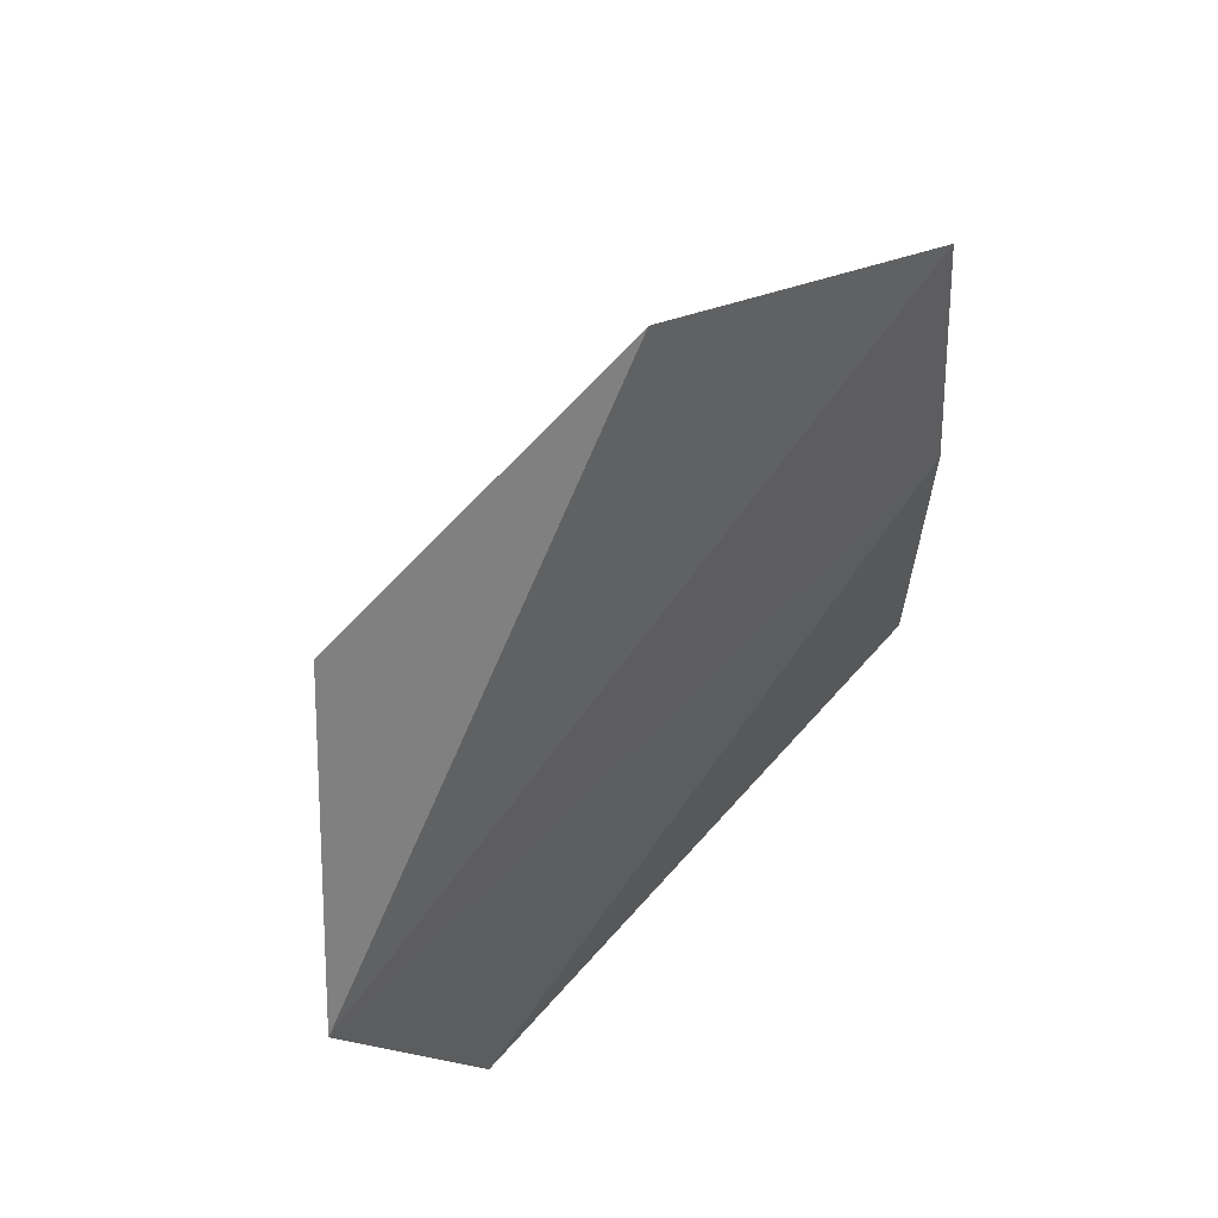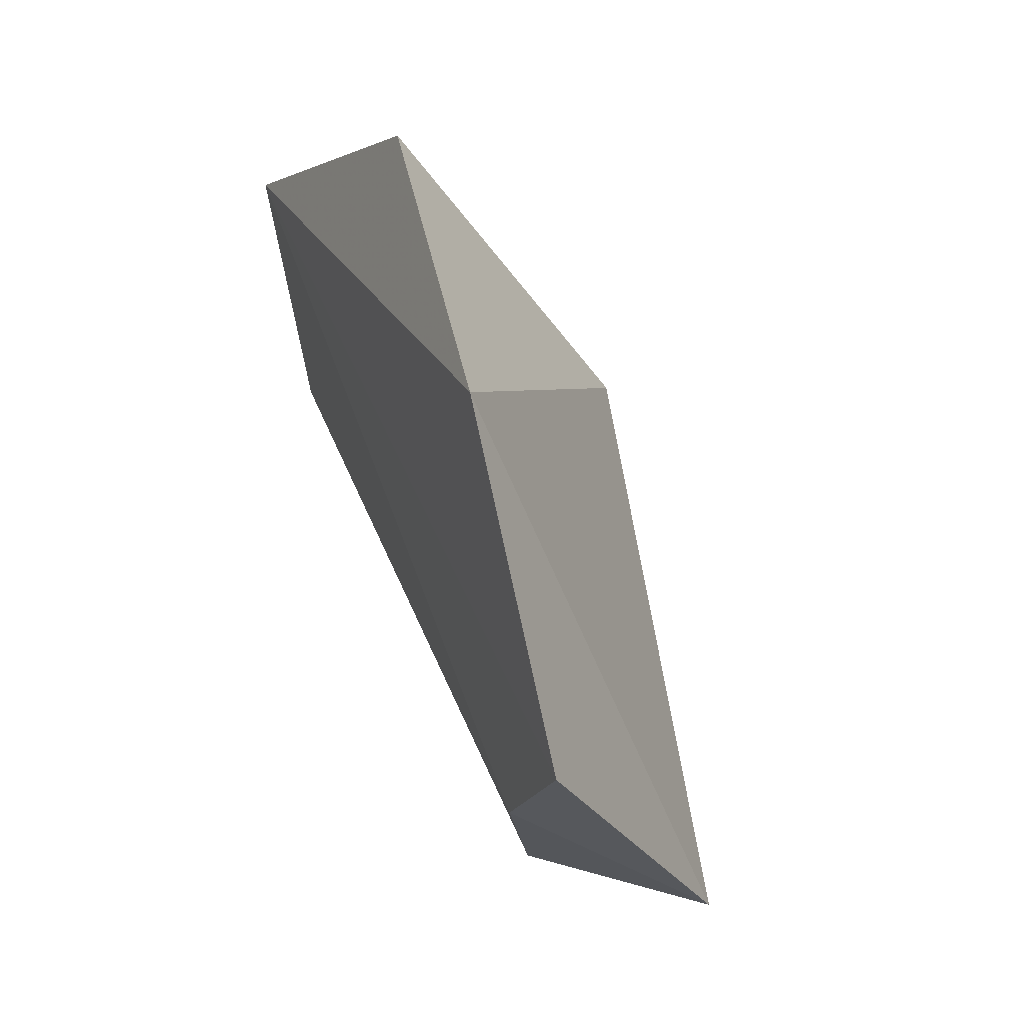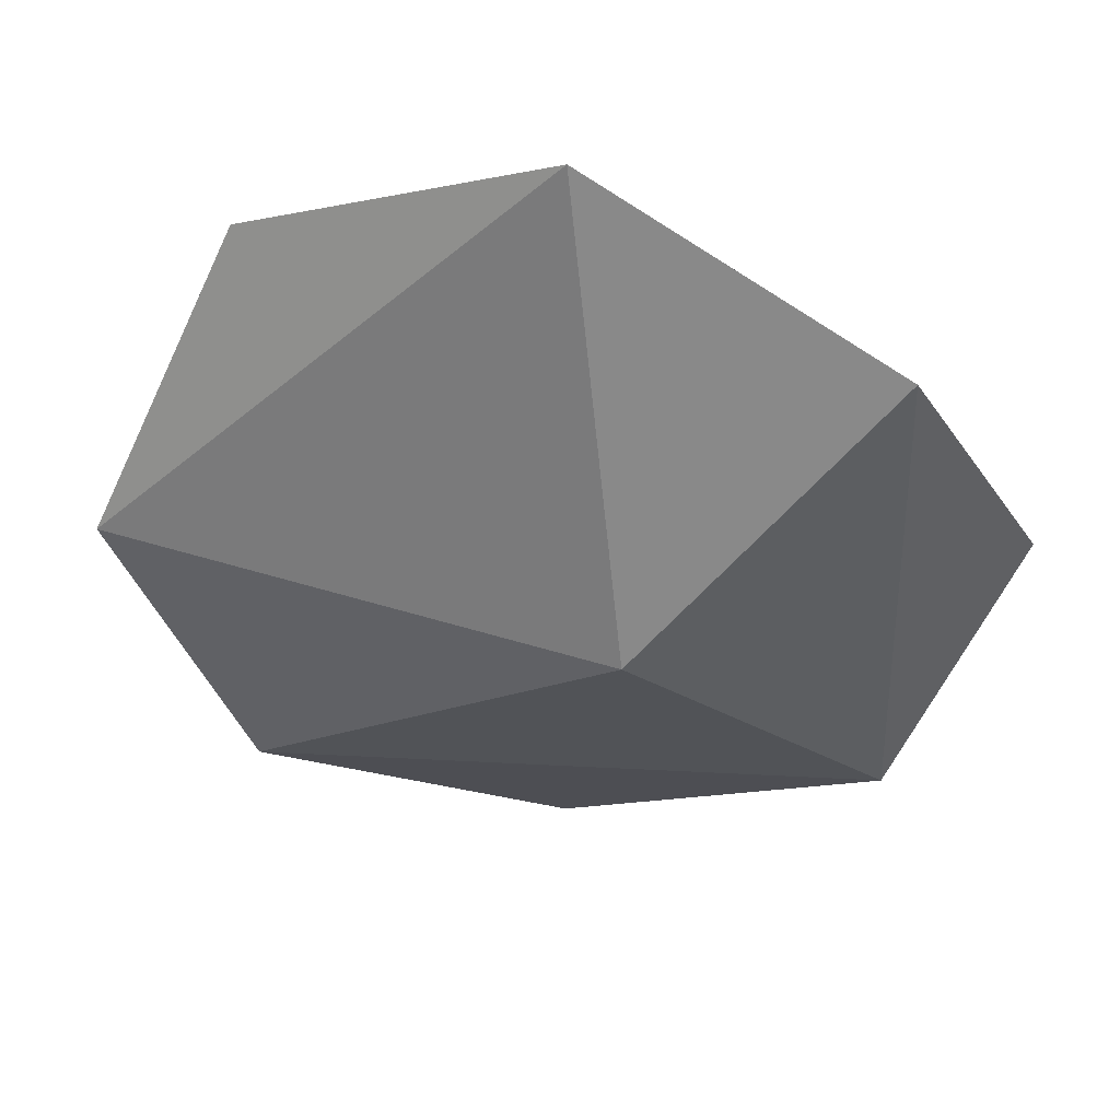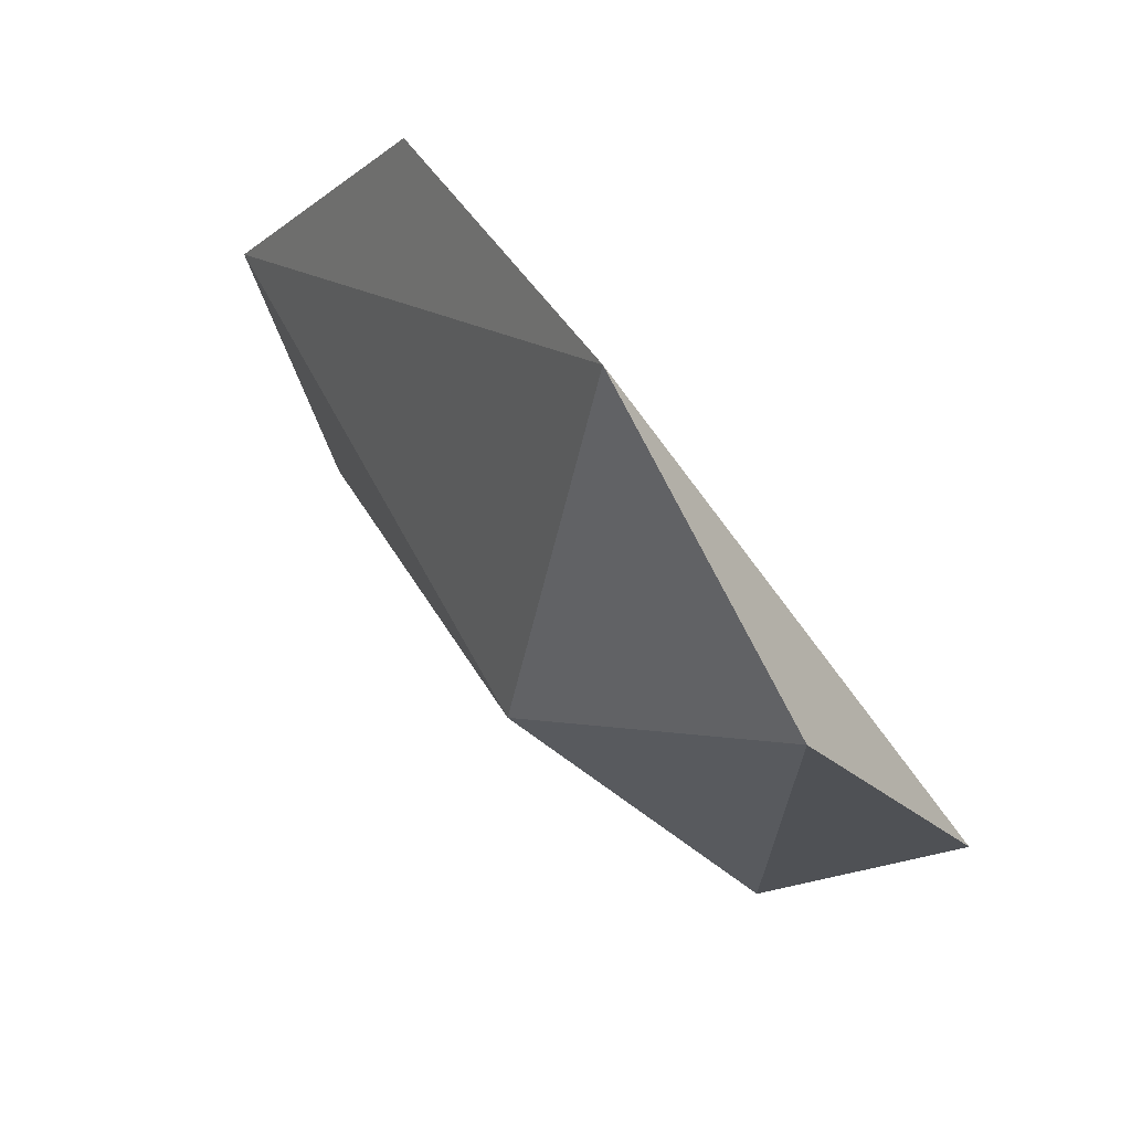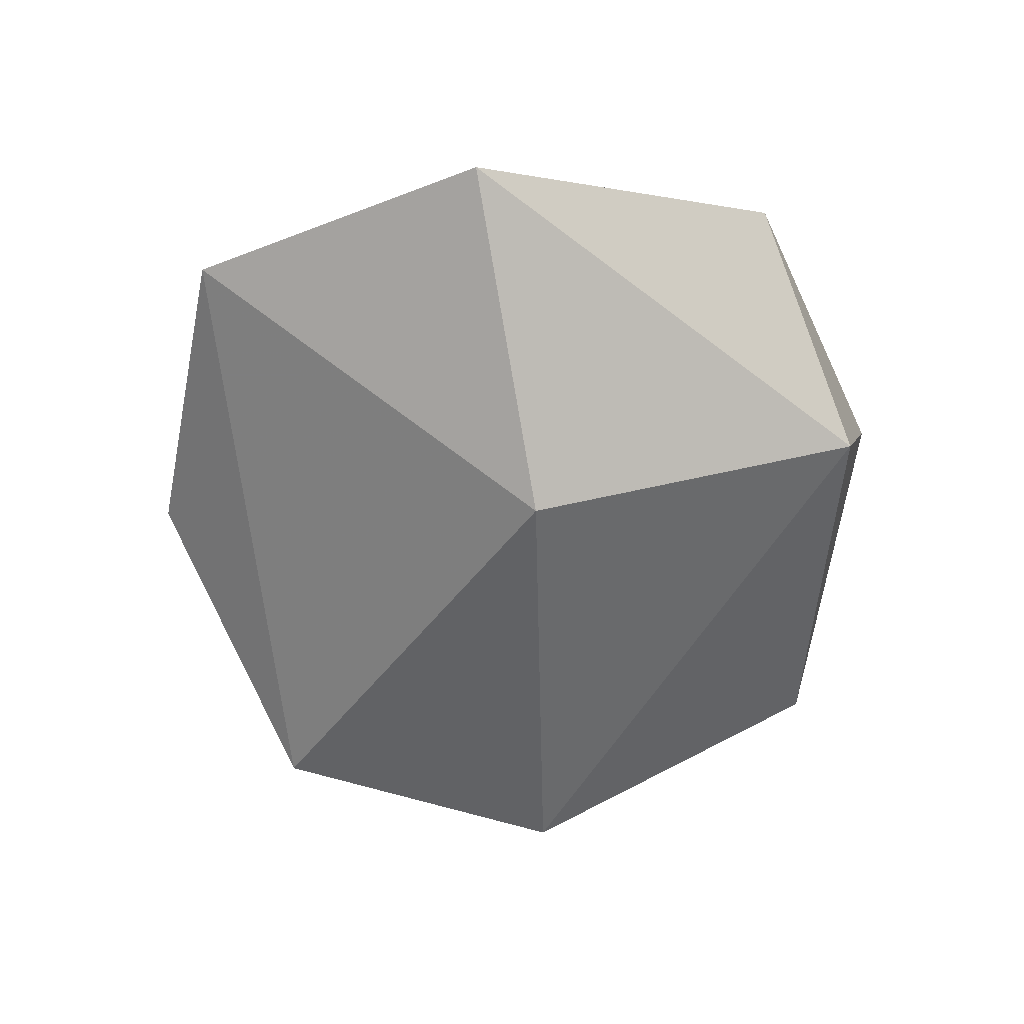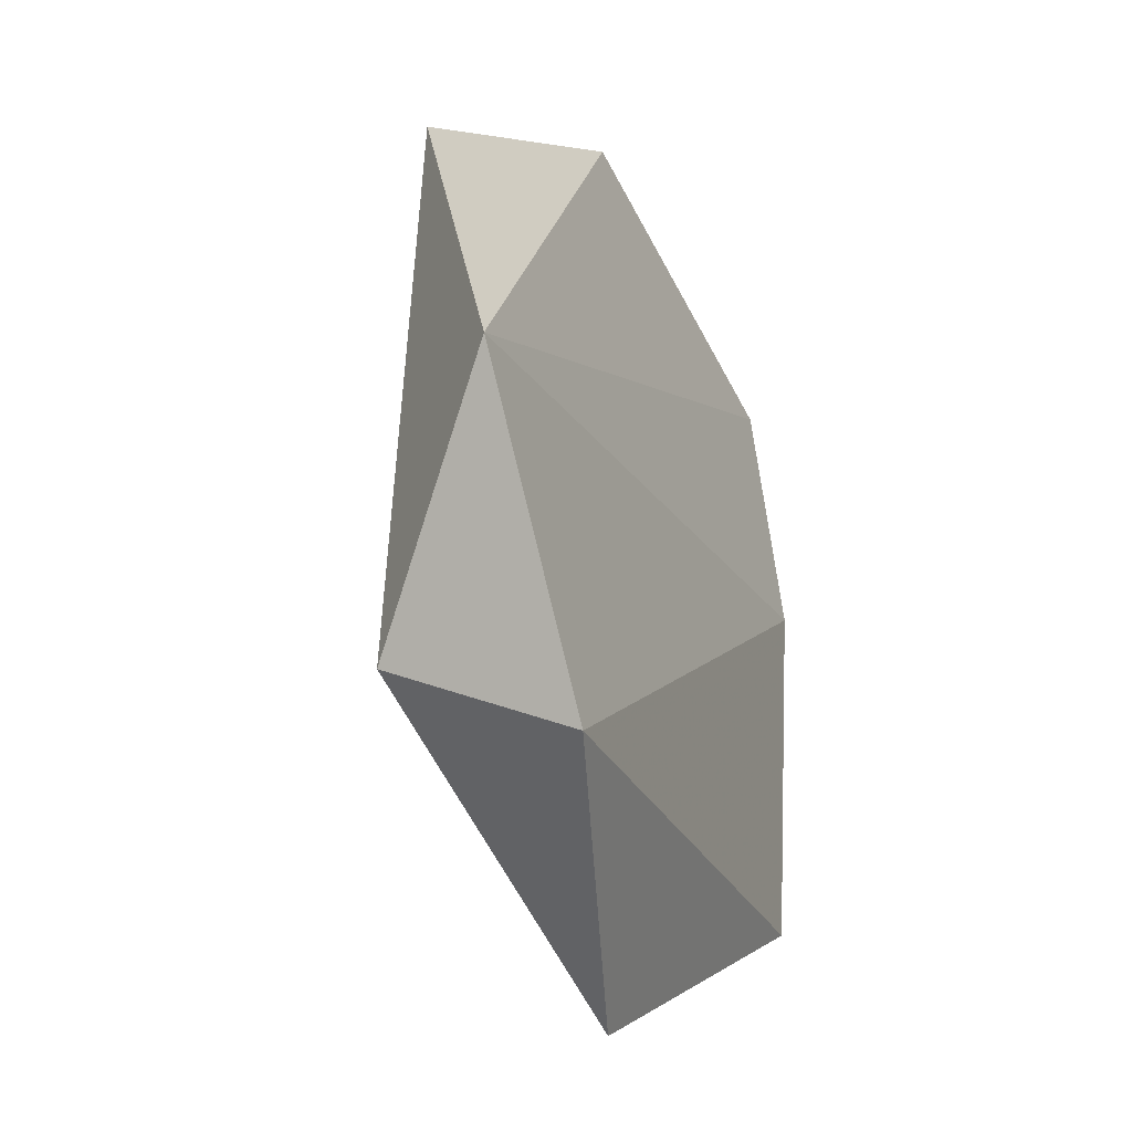
<metadata>
{"format":"obj","ext":"obj","renderer":"f3d","projection":"perspective","resolution":1024,"background":"white","views":[{"elev":59.6,"azim":129.1,"up":"+Z"},{"elev":75.0,"azim":-116.6,"up":"+Z"},{"elev":48.9,"azim":5.6,"up":"+Z"},{"elev":73.2,"azim":45.0,"up":"+Z"},{"elev":-65.0,"azim":51.2,"up":"+Y"},{"elev":-25.4,"azim":107.4,"up":"+Z"}]}
</metadata>
<code>
v -0.07816 -0.00596 -0.001782
v 0.01224 -0.03206 0.003939
v 0.000344 4.5e-05 0.07921
v 0.05373 -0.01248 0.0519
v 0.07816 0.00596 -0.001782
v 0.0567 -0.01673 -0.04025
v -0.05373 0.01248 0.0519
v -0.0495 0.0185 0.008133
v -0.05131 0.01549 -0.04936
v 0.05373 0.01248 -0.0519
v 0.000344 -4.5e-05 -0.07921
v -0.05373 -0.01248 -0.0519
f 1 2 3
f 4 3 2
f 4 5 3
f 6 5 4
f 6 4 2
f 7 3 5
f 7 5 8
f 7 1 3
f 7 8 1
f 9 1 8
f 10 8 5
f 10 9 8
f 10 11 9
f 10 5 6
f 10 6 11
f 12 1 9
f 12 9 11
f 12 11 6
f 12 6 2
f 12 2 1

</code>
